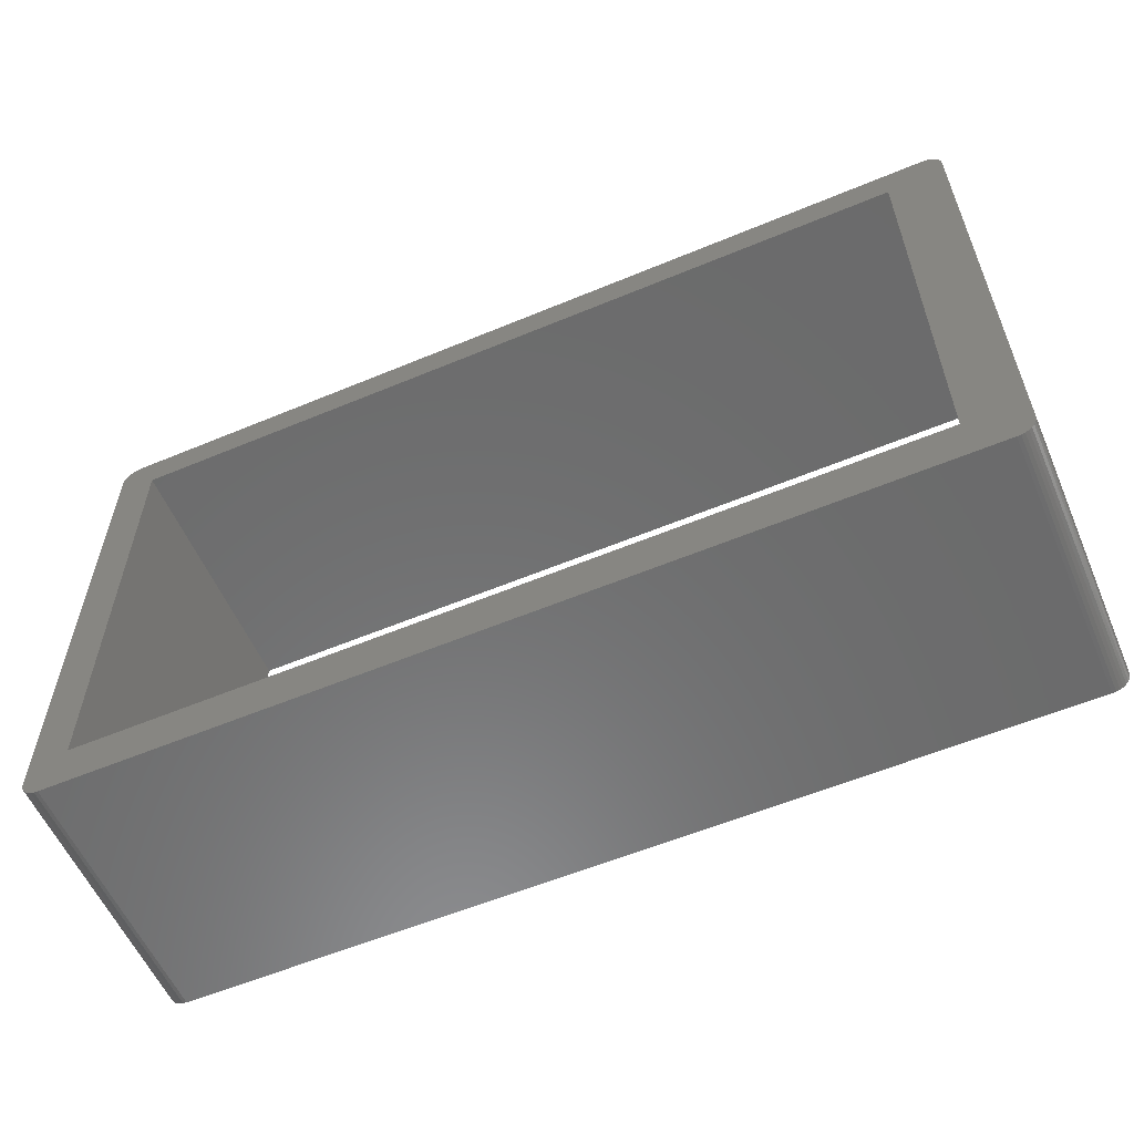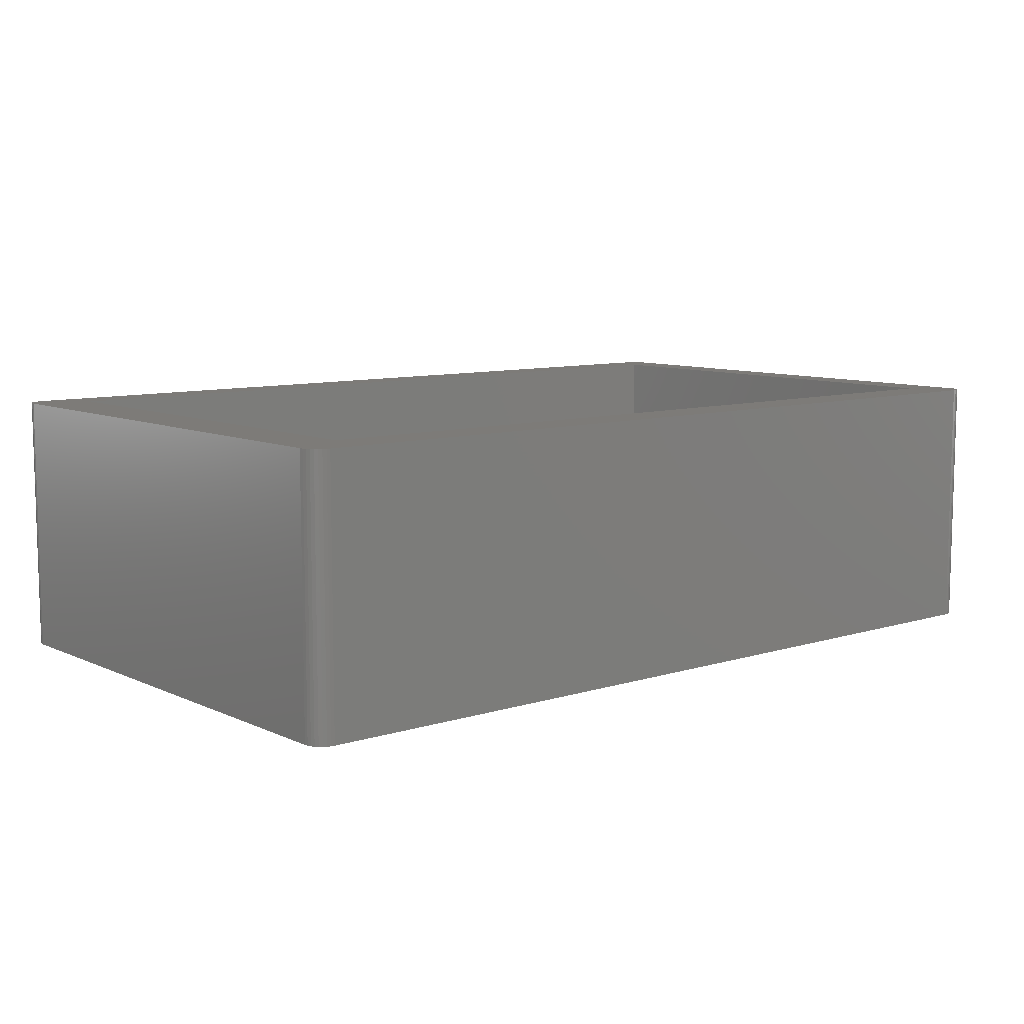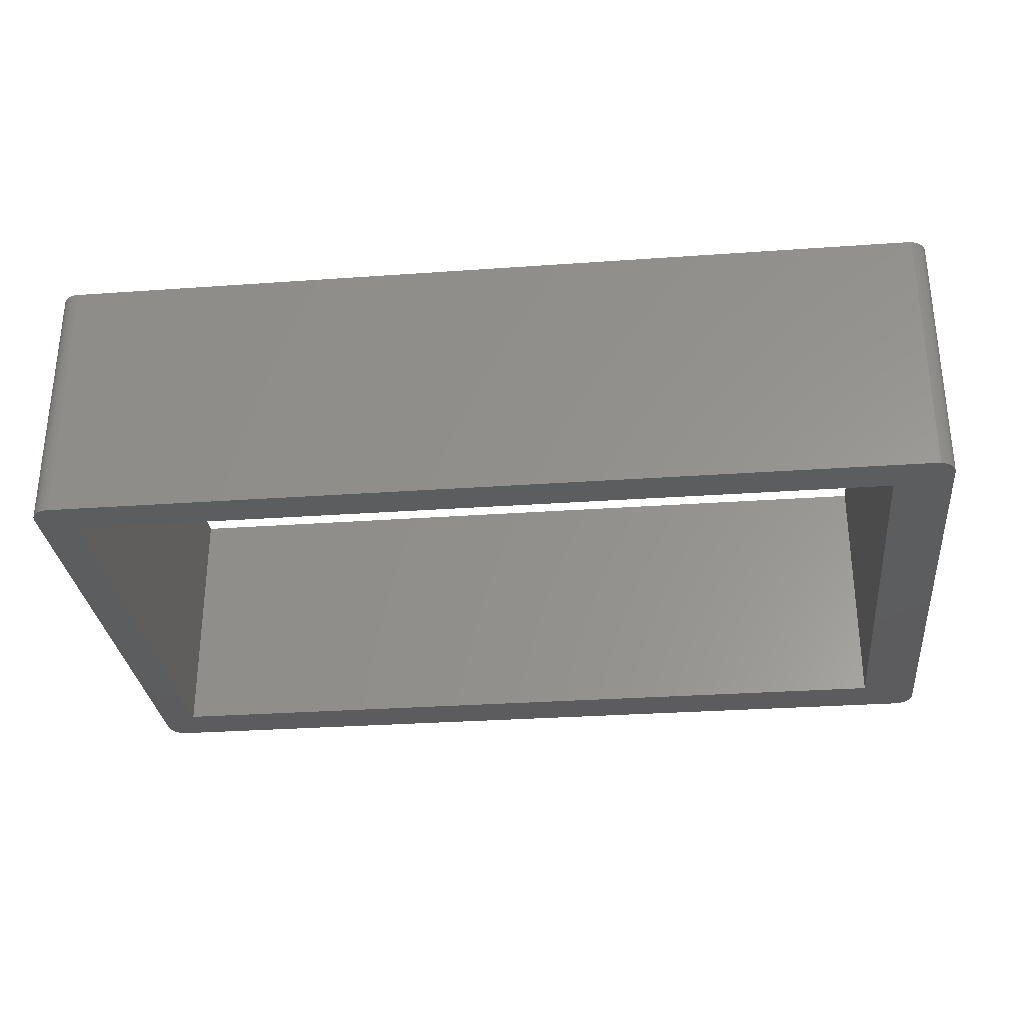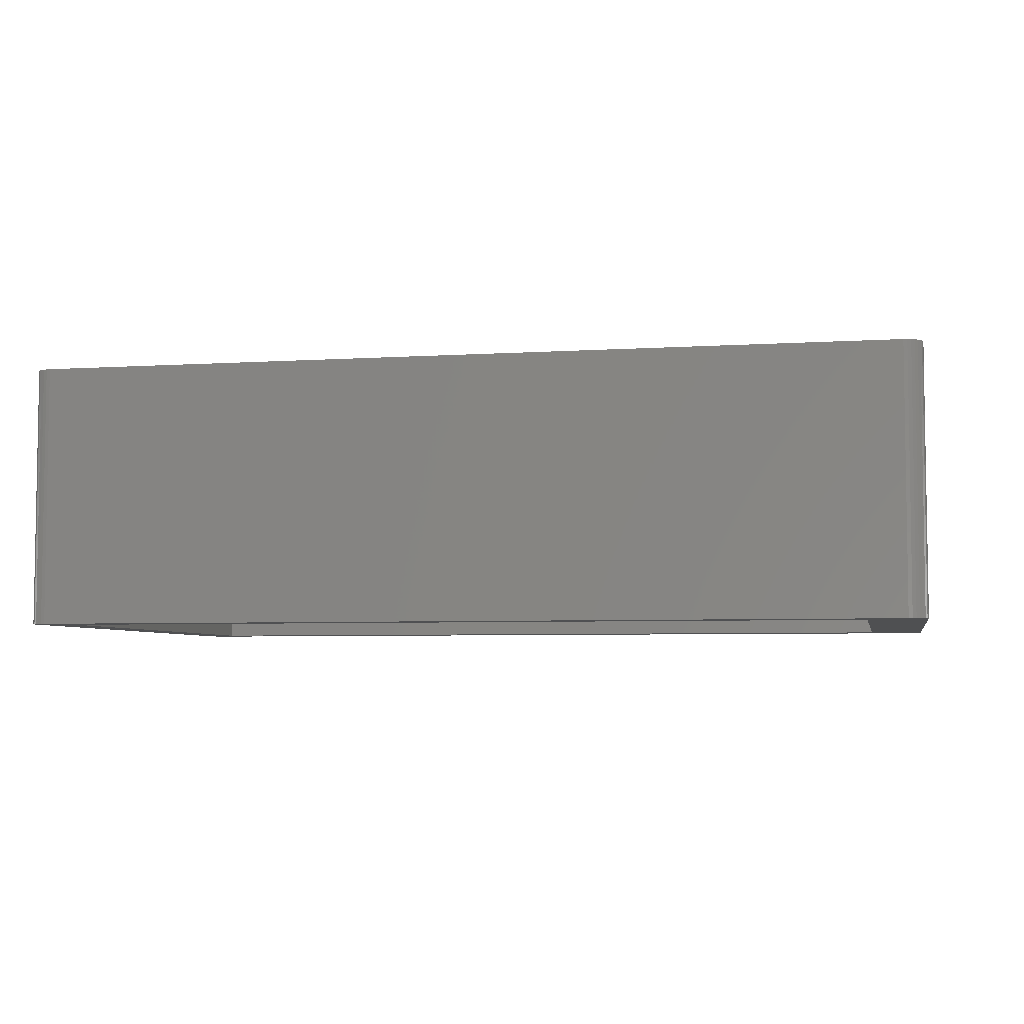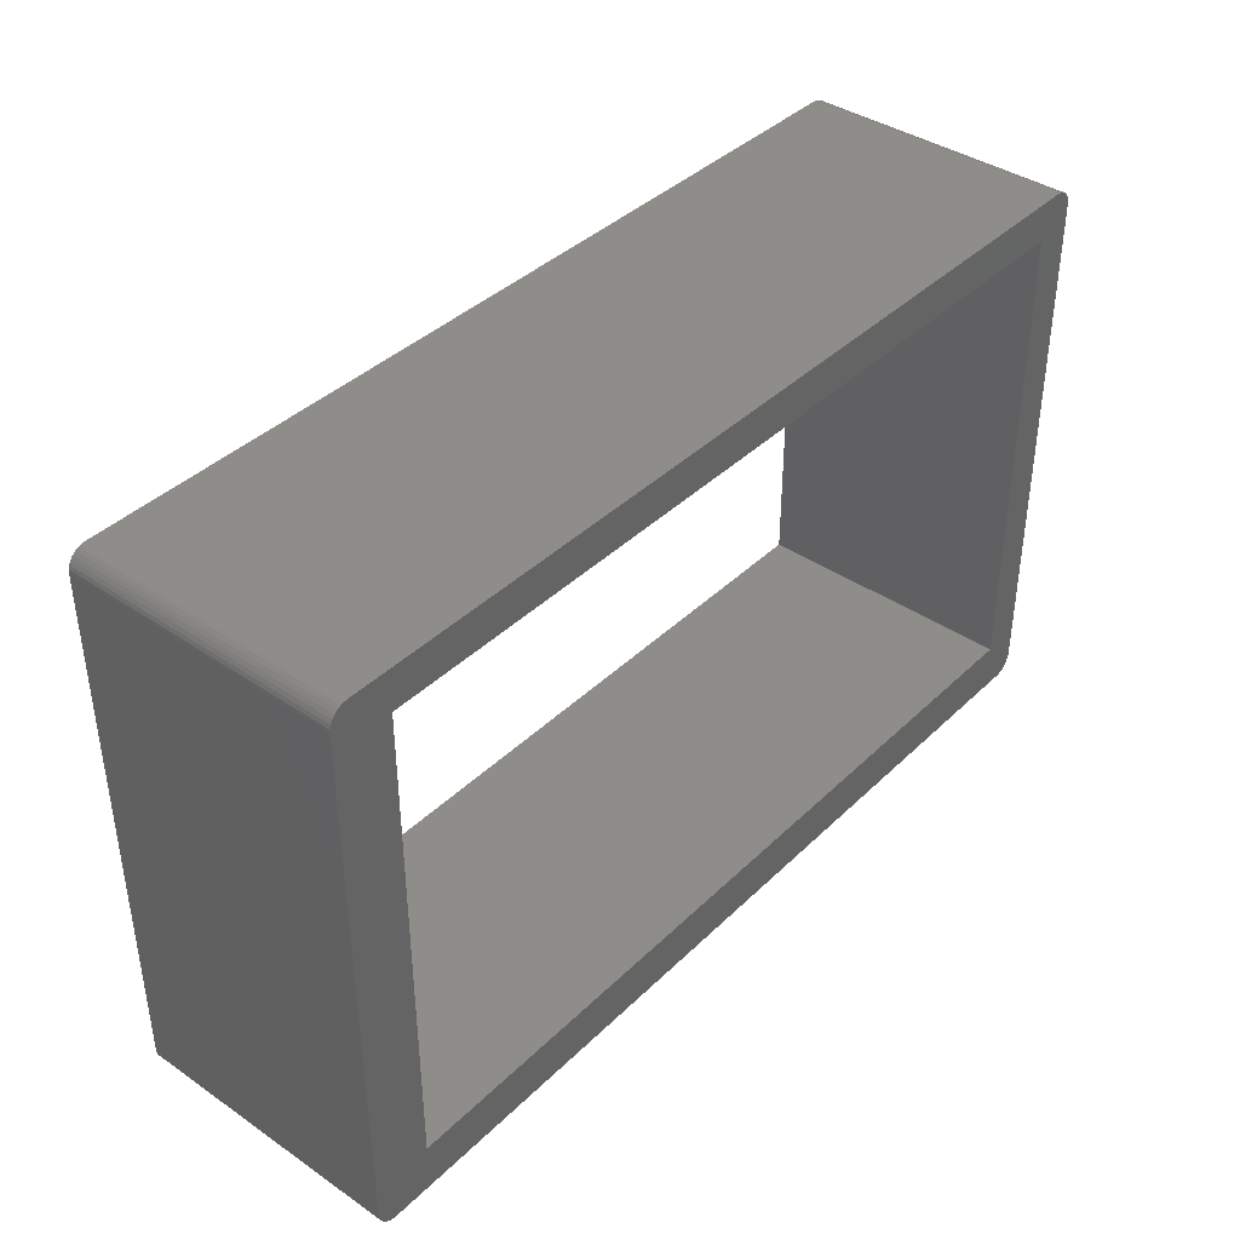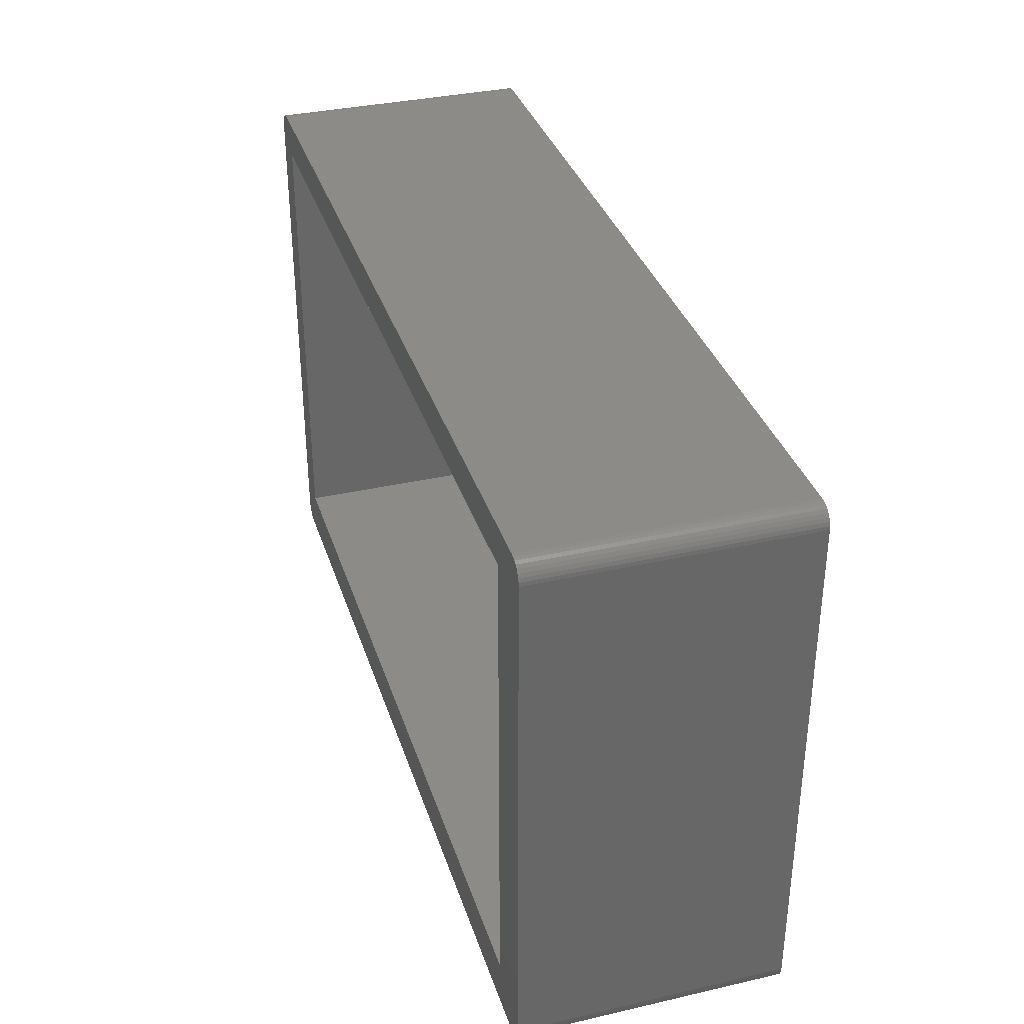
<metadata>
{"format":"stl","ext":"stl","renderer":"f3d","projection":"perspective","resolution":1024,"background":"white","views":[{"elev":-57.7,"azim":-156.6,"up":"+Y"},{"elev":8.9,"azim":-39.8,"up":"+Z"},{"elev":-30.2,"azim":-174.1,"up":"+Z"},{"elev":-5.2,"azim":-168.6,"up":"+Z"},{"elev":39.5,"azim":-49.8,"up":"+Y"},{"elev":34.9,"azim":-106.9,"up":"+Y"}]}
</metadata>
<code>
# stl→obj: 80 verts, 160 faces
v 0 0.01562 0.2188
v 0.0003002 0.01258 0.2188
v 0.001189 0.009646 0.2188
v 0.01562 0.4579 0.2188
v 0.01258 0.4576 0.2188
v 0.009646 0.4567 0.2188
v 0.7344 0.4579 0.2188
v 0.04737 0.4263 0.2188
v 0.7184 0.4263 0.2188
v 0.7488 0.4482 0.2188
v 0.7474 0.451 0.2188
v 0.7454 0.4533 0.2188
v 0.75 0.4423 0.2188
v 0.7497 0.4453 0.2188
v 0.7184 0.03947 0.2188
v 0.75 0.01562 0.2188
v 0.7344 0 0.2188
v 0.7374 0.0003002 0.2188
v 0.7404 0.001189 0.2188
v 0.04737 0.03947 0.2188
v 0.01562 0 0.2188
v 0 0.4423 0.2188
v 0.002633 0.006944 0.2188
v 0.004576 0.004576 0.2188
v 0.006944 0.002633 0.2188
v 0.009646 0.001189 0.2188
v 0.01258 0.0003002 0.2188
v 0.7431 0.002633 0.2188
v 0.7454 0.004576 0.2188
v 0.7474 0.006944 0.2188
v 0.7488 0.009646 0.2188
v 0.7497 0.01258 0.2188
v 0.006944 0.4553 0.2188
v 0.004576 0.4533 0.2188
v 0.002633 0.451 0.2188
v 0.001189 0.4482 0.2188
v 0.0003002 0.4453 0.2188
v 0.7431 0.4553 0.2188
v 0.7404 0.4567 0.2188
v 0.7374 0.4576 0.2188
v 0.001189 0.009646 0
v 0.0003002 0.01258 0
v 0 0.01562 0
v 0.009646 0.4567 0
v 0.01258 0.4576 0
v 0.01562 0.4579 0
v 0.7344 0.4579 0
v 0.7454 0.4533 0
v 0.7474 0.451 0
v 0.7488 0.4482 0
v 0.7184 0.4263 0
v 0.04737 0.4263 0
v 0.75 0.4423 0
v 0.75 0.01562 0
v 0.7184 0.03947 0
v 0.7497 0.4453 0
v 0.7344 0 0
v 0.01562 0 0
v 0.04737 0.03947 0
v 0.7404 0.001189 0
v 0.7374 0.0003002 0
v 0.01258 0.0003002 0
v 0.009646 0.001189 0
v 0.006944 0.002633 0
v 0.004576 0.004576 0
v 0.002633 0.006944 0
v 0 0.4423 0
v 0.7497 0.01258 0
v 0.7488 0.009646 0
v 0.7474 0.006944 0
v 0.7454 0.004576 0
v 0.7431 0.002633 0
v 0.0003002 0.4453 0
v 0.001189 0.4482 0
v 0.002633 0.451 0
v 0.004576 0.4533 0
v 0.006944 0.4553 0
v 0.7374 0.4576 0
v 0.7404 0.4567 0
v 0.7431 0.4553 0
f 1 2 3
f 4 5 6
f 7 4 8
f 7 8 9
f 7 9 10
f 7 10 11
f 7 11 12
f 13 14 10
f 13 10 9
f 13 9 15
f 13 15 16
f 17 18 19
f 17 19 15
f 17 15 20
f 17 20 21
f 20 8 22
f 20 22 1
f 20 1 3
f 20 3 23
f 20 23 24
f 20 24 25
f 20 25 26
f 20 26 27
f 20 27 21
f 15 19 28
f 15 28 29
f 15 29 30
f 15 30 31
f 15 31 32
f 15 32 16
f 8 4 6
f 8 6 33
f 8 33 34
f 8 34 35
f 8 35 36
f 8 36 37
f 8 37 22
f 12 38 39
f 12 39 40
f 12 40 7
f 41 42 43
f 44 45 46
f 47 48 49
f 47 49 50
f 47 50 51
f 47 51 52
f 47 52 46
f 53 54 55
f 53 55 51
f 53 51 50
f 53 50 56
f 57 58 59
f 57 59 55
f 57 55 60
f 57 60 61
f 59 58 62
f 59 62 63
f 59 63 64
f 59 64 65
f 59 65 66
f 59 66 41
f 59 41 43
f 59 43 67
f 59 67 52
f 55 54 68
f 55 68 69
f 55 69 70
f 55 70 71
f 55 71 72
f 55 72 60
f 52 67 73
f 52 73 74
f 52 74 75
f 52 75 76
f 52 76 77
f 52 77 44
f 52 44 46
f 48 47 78
f 48 78 79
f 48 79 80
f 21 58 17
f 17 58 57
f 22 67 1
f 1 67 43
f 58 21 62
f 62 21 27
f 62 27 63
f 63 27 26
f 63 26 64
f 64 26 25
f 64 25 65
f 65 25 24
f 65 24 66
f 66 24 23
f 66 23 41
f 41 23 3
f 41 3 42
f 42 3 2
f 42 2 43
f 43 2 1
f 16 54 13
f 13 54 53
f 54 16 68
f 68 16 32
f 68 32 69
f 69 32 31
f 69 31 70
f 70 31 30
f 70 30 71
f 71 30 29
f 71 29 72
f 72 29 28
f 72 28 60
f 60 28 19
f 60 19 61
f 61 19 18
f 61 18 57
f 57 18 17
f 7 47 4
f 4 47 46
f 67 22 73
f 73 22 37
f 73 37 74
f 74 37 36
f 74 36 75
f 75 36 35
f 75 35 76
f 76 35 34
f 76 34 77
f 77 34 33
f 77 33 44
f 44 33 6
f 44 6 45
f 45 6 5
f 45 5 46
f 46 5 4
f 47 7 78
f 78 7 40
f 78 40 79
f 79 40 39
f 79 39 80
f 80 39 38
f 80 38 48
f 48 38 12
f 48 12 49
f 49 12 11
f 49 11 50
f 50 11 10
f 50 10 56
f 56 10 14
f 56 14 53
f 53 14 13
f 20 15 59
f 59 15 55
f 15 9 55
f 55 9 51
f 9 8 51
f 51 8 52
f 8 20 52
f 52 20 59

</code>
